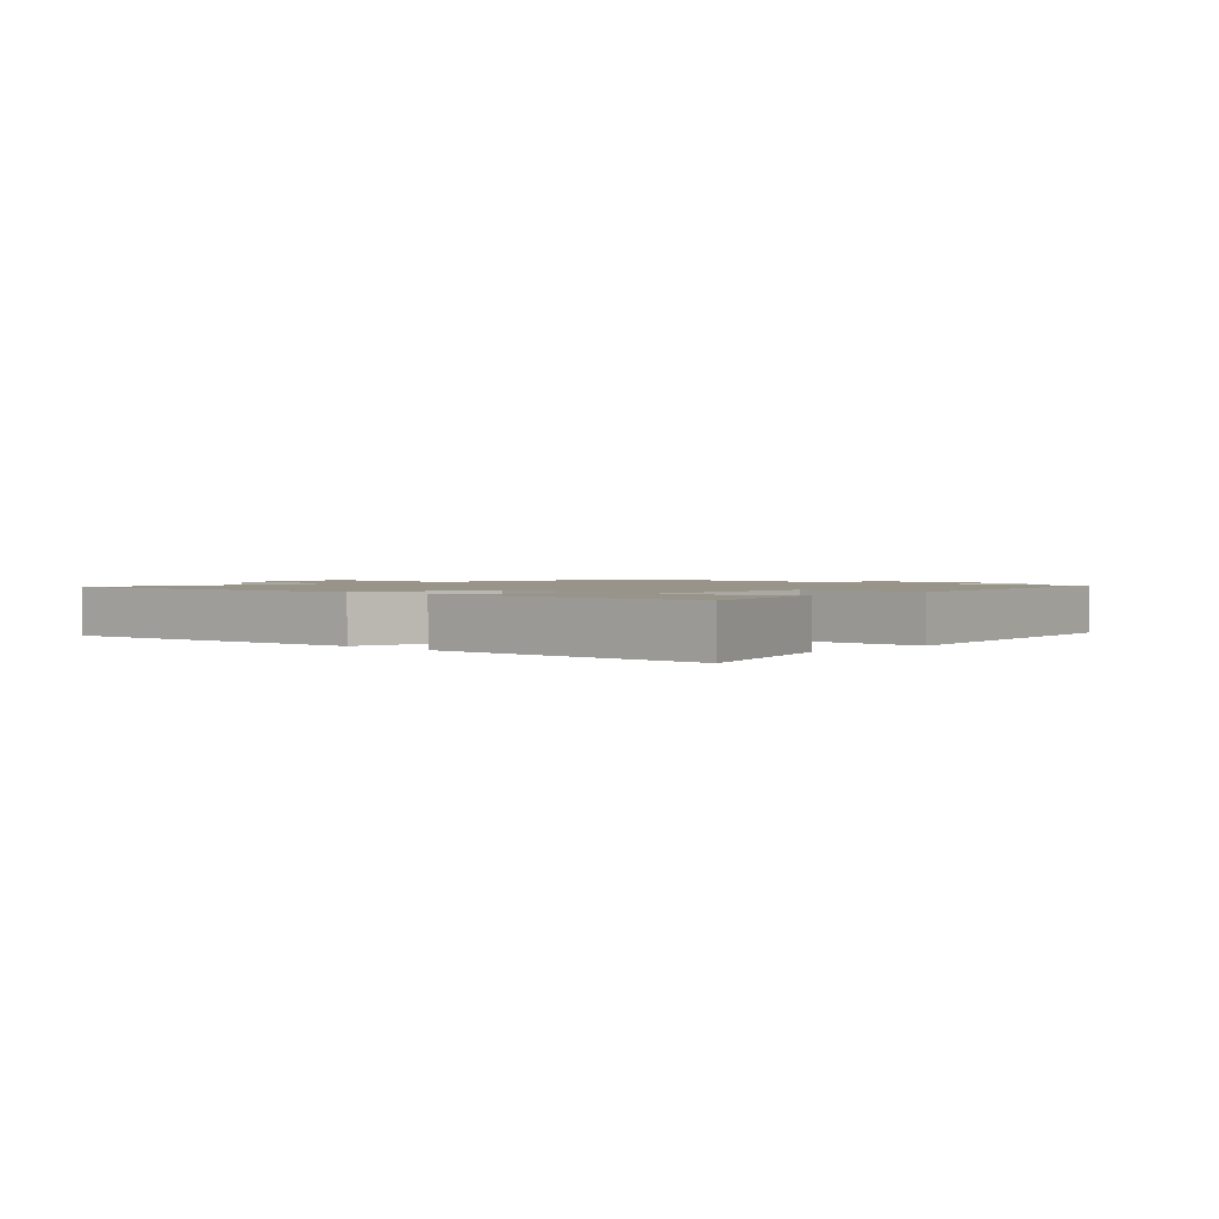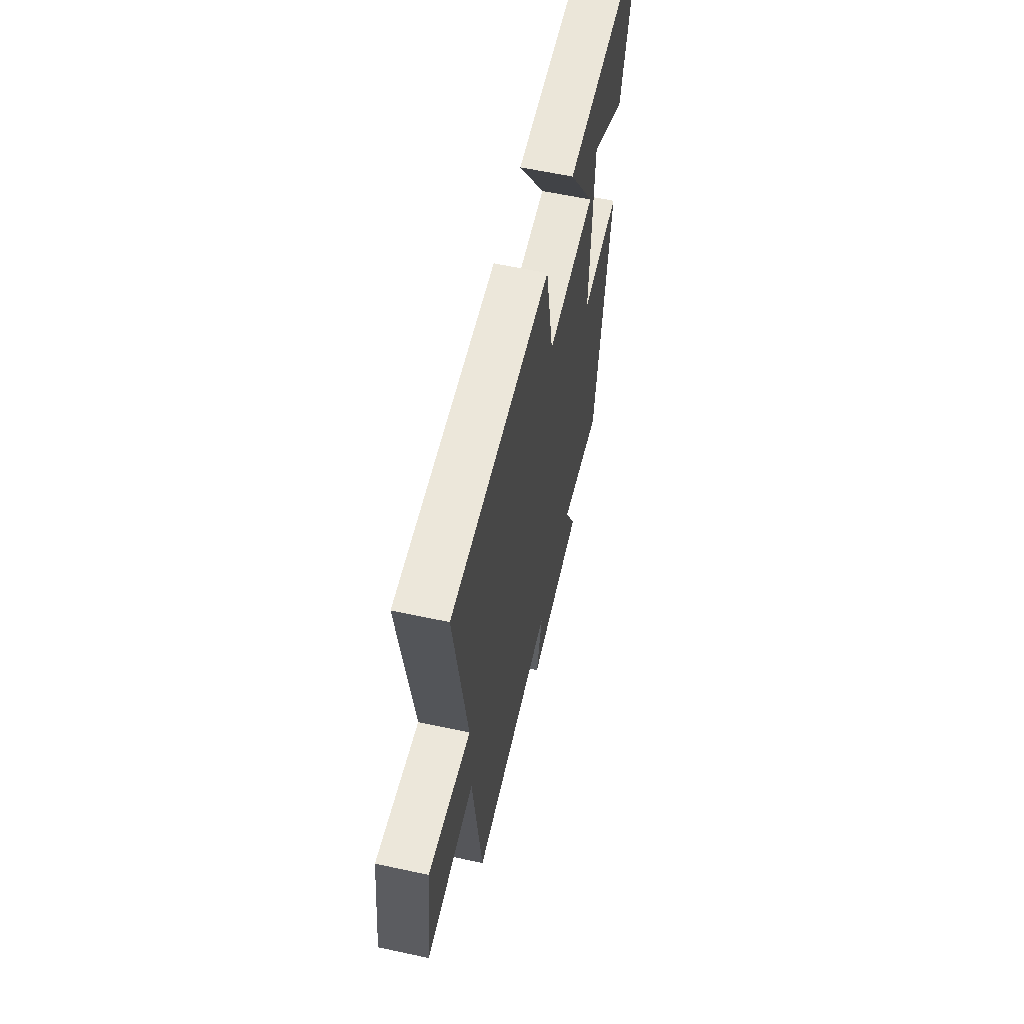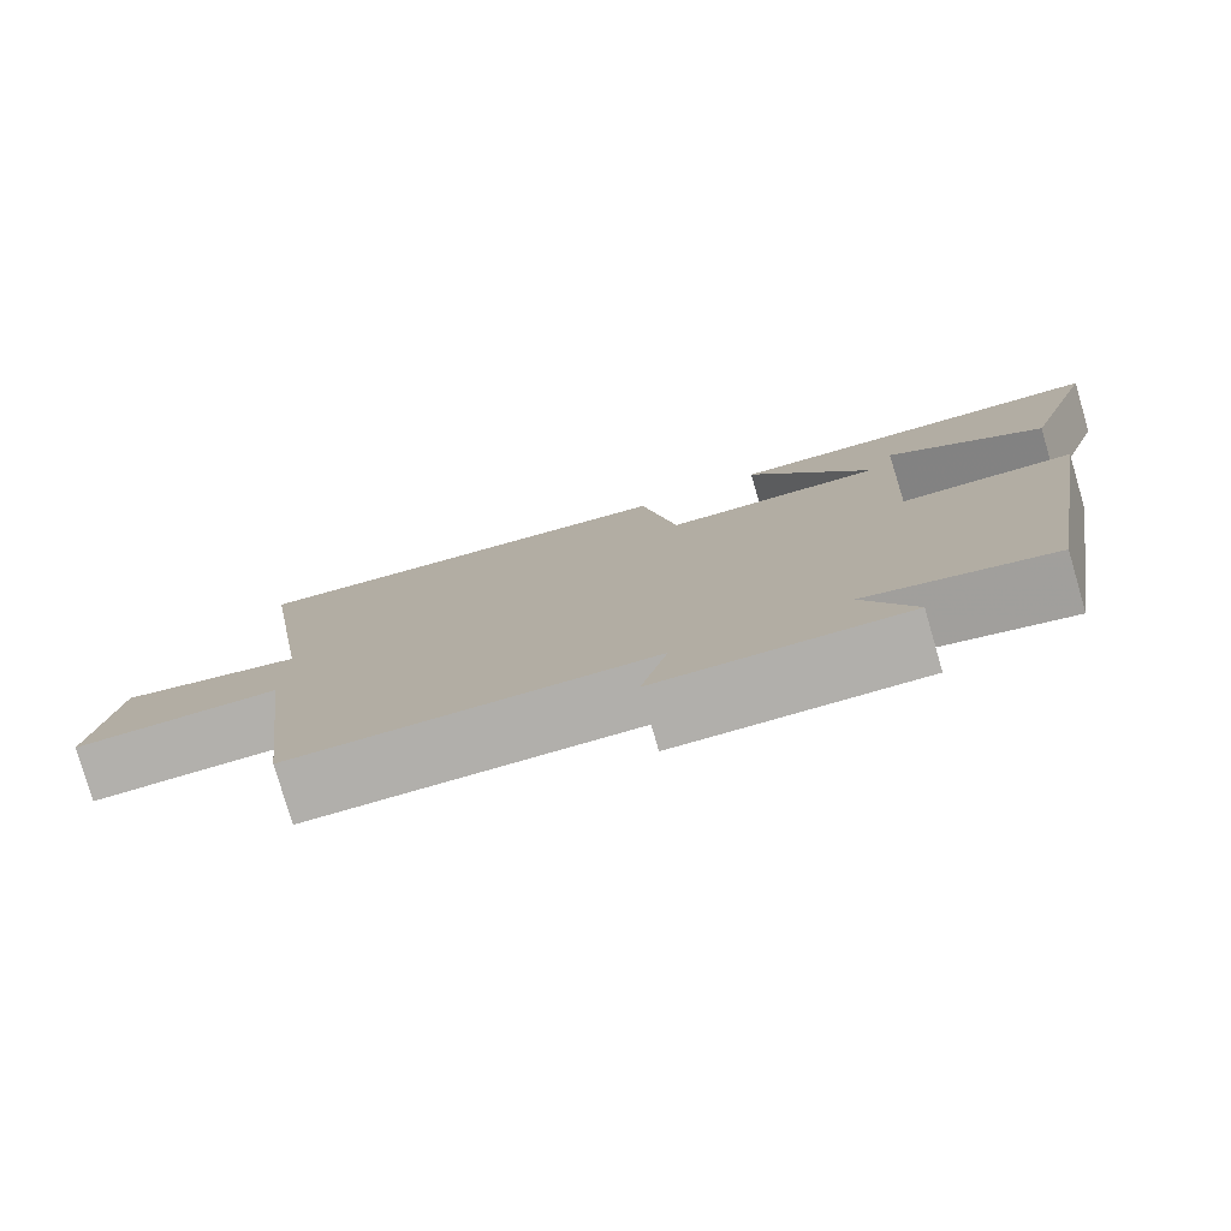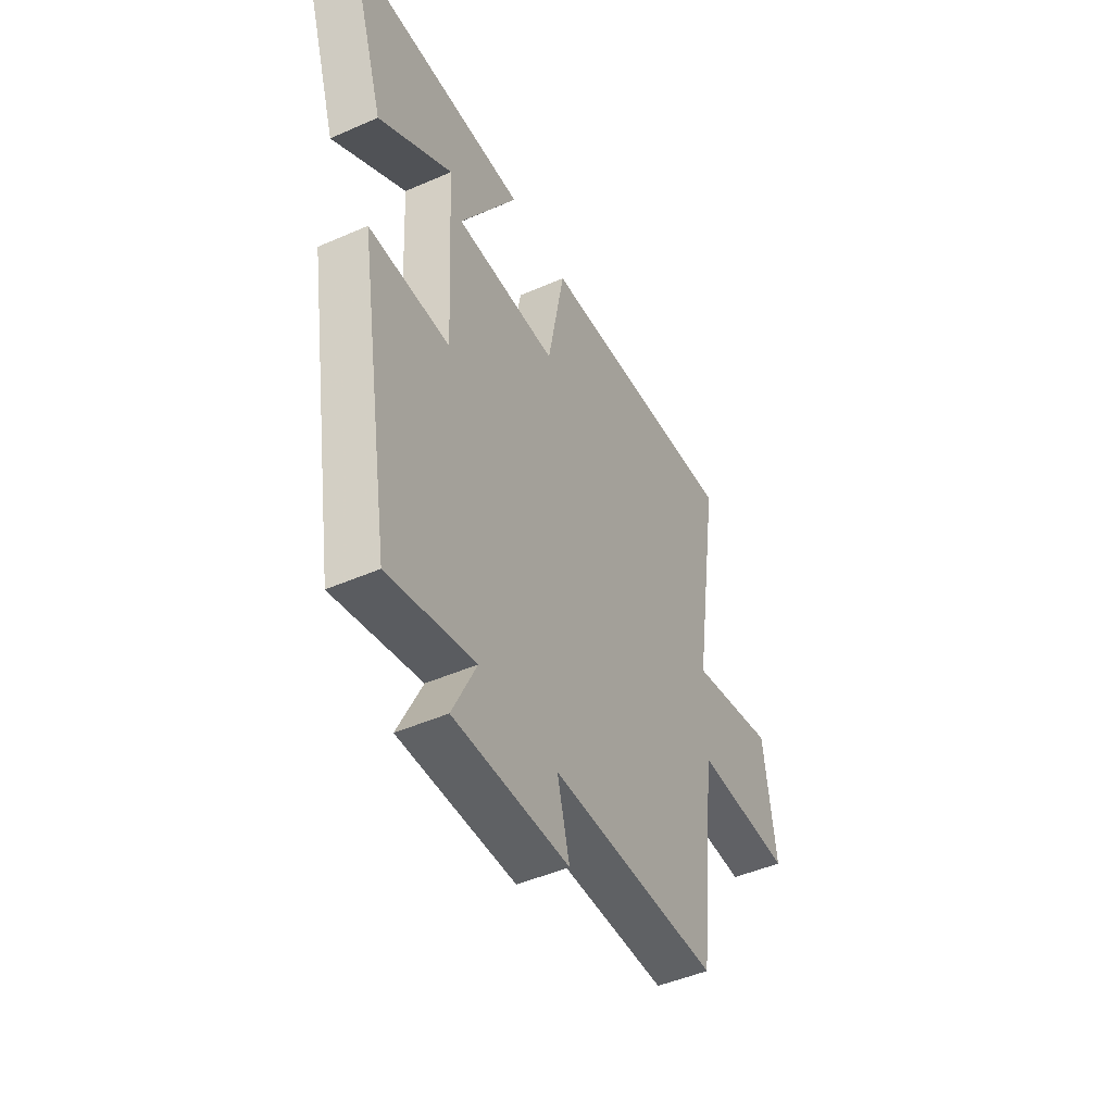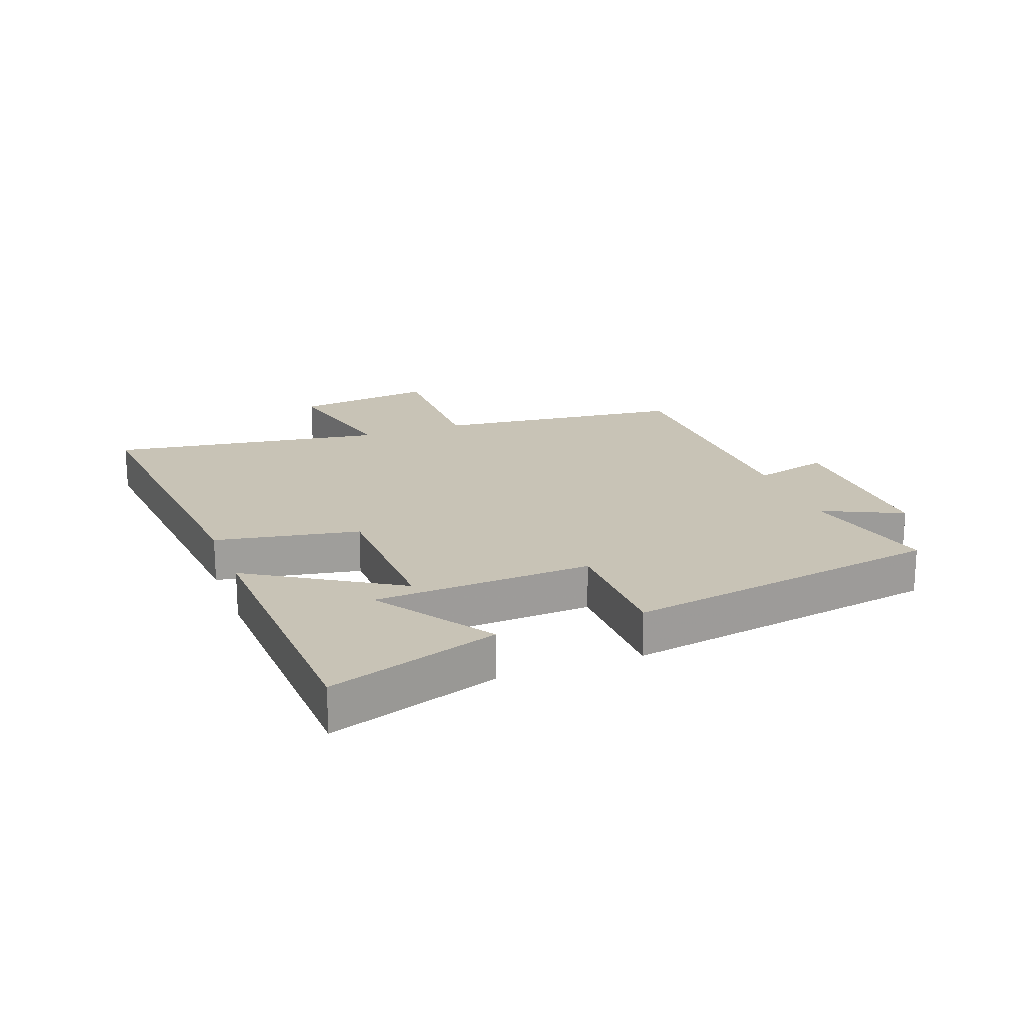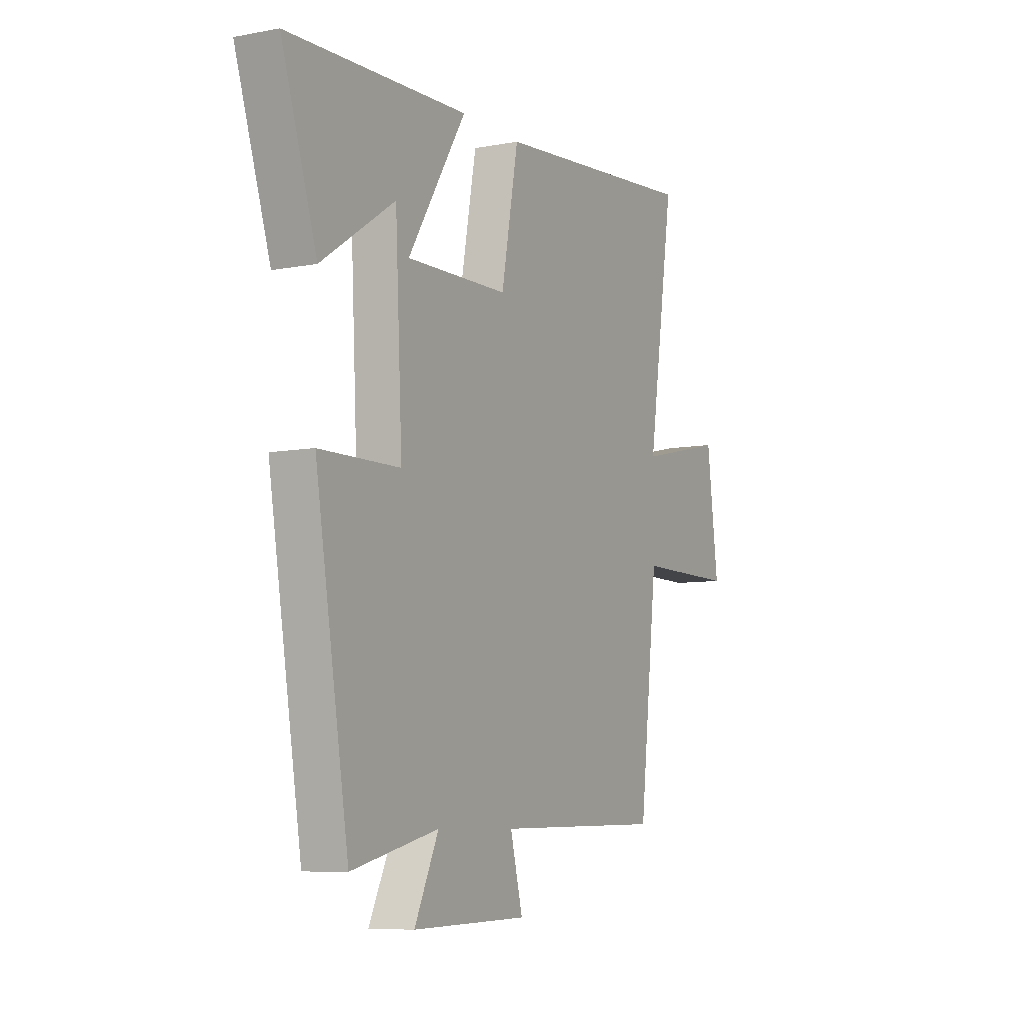
<metadata>
{"format":"obj","ext":"obj","renderer":"f3d","projection":"perspective","resolution":1024,"background":"white","views":[{"elev":1.7,"azim":44.1,"up":"+Y"},{"elev":60.2,"azim":-77.5,"up":"+Z"},{"elev":-78.6,"azim":16.3,"up":"+Z"},{"elev":-47.0,"azim":116.4,"up":"+Z"},{"elev":19.5,"azim":69.4,"up":"+Y"},{"elev":-7.6,"azim":118.2,"up":"+Z"}]}
</metadata>
<code>
v -0.452 0.07 -0.493
v -0.5 0.07 -0.081
v -0.755 0.07 -0.082
v -0.725 0.07 0.148
v -0.5 0.07 0.097
v -0.569 0.07 0.549
v -0.032 0.07 0.5
v 0.012 0.07 0.265
v 0.276 0.07 0.259
v 0.126 0.07 0.5
v 0.591 0.07 0.482
v 0.5 0.07 0.203
v 0.31 0.07 0.33
v 0.292 0.07 -0.028
v 0.5 0.07 -0.031
v 0.414 0.07 -0.553
v 0.19 0.07 -0.5
v 0.252 0.07 -0.63
v -0.046 0.07 -0.624
v -0.014 0.07 -0.5
v -0.452 0 -0.493
v -0.5 0 -0.081
v -0.755 0 -0.082
v -0.725 0 0.148
v -0.5 0 0.097
v -0.569 0 0.549
v -0.032 0 0.5
v 0.012 0 0.265
v 0.276 0 0.259
v 0.126 0 0.5
v 0.591 0 0.482
v 0.5 0 0.203
v 0.31 0 0.33
v 0.292 0 -0.028
v 0.5 0 -0.031
v 0.414 0 -0.553
v 0.19 0 -0.5
v 0.252 0 -0.63
v -0.046 0 -0.624
v -0.014 0 -0.5
f 17 18 19 20
f 17 20 1 2
f 14 15 16 17
f 13 14 17
f 10 11 12 13
f 9 10 13
f 9 13 17
f 8 9 17 2
f 5 6 7 8
f 2 3 4 5
f 2 5 8
f 40 39 38 37
f 22 21 40 37
f 37 36 35 34
f 37 34 33
f 33 32 31 30
f 33 30 29
f 37 33 29
f 22 37 29 28
f 28 27 26 25
f 25 24 23 22
f 28 25 22
f 1 21 22 2
f 2 22 23 3
f 3 23 24 4
f 4 24 25 5
f 5 25 26 6
f 6 26 27 7
f 7 27 28 8
f 8 28 29 9
f 9 29 30 10
f 10 30 31 11
f 11 31 32 12
f 12 32 33 13
f 13 33 34 14
f 14 34 35 15
f 15 35 36 16
f 16 36 37 17
f 17 37 38 18
f 18 38 39 19
f 19 39 40 20
f 20 40 21 1

</code>
